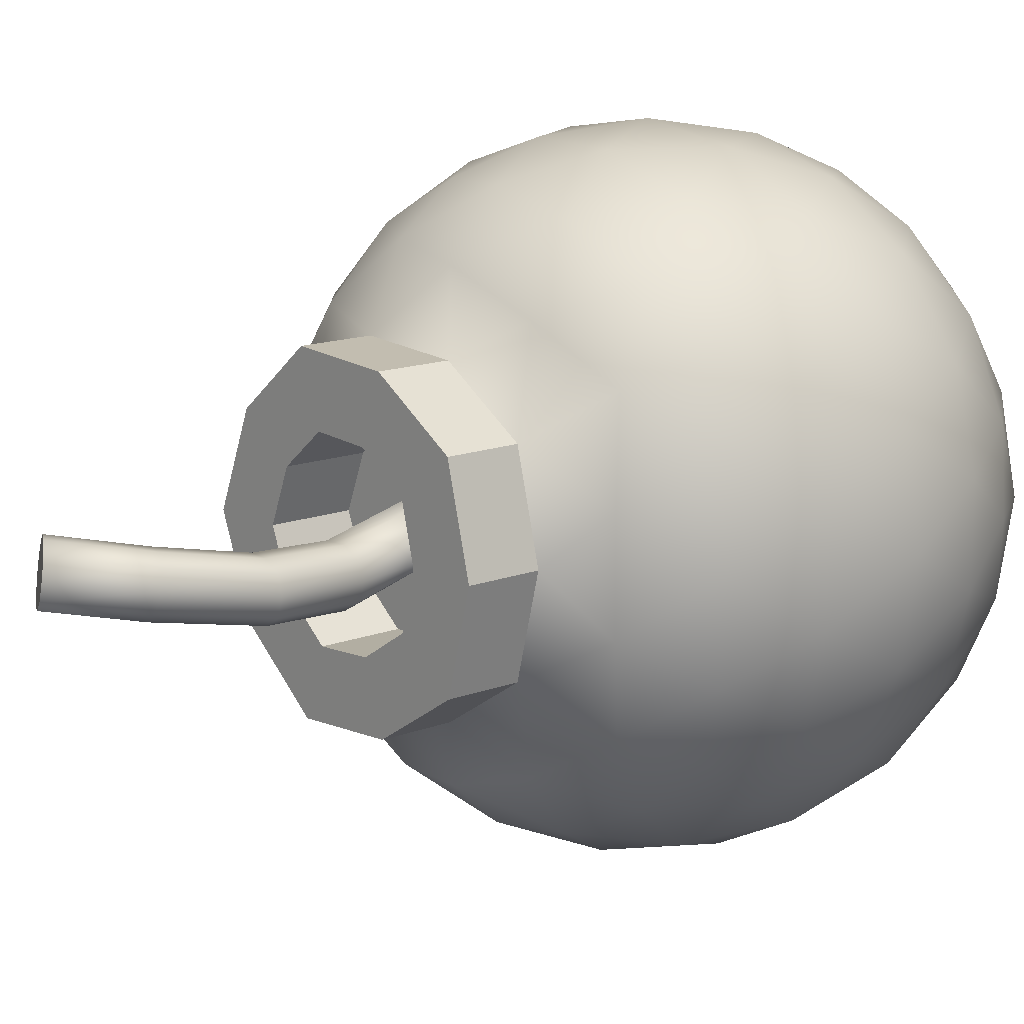
<metadata>
{"format":"obj","ext":"obj","renderer":"f3d","projection":"perspective","resolution":1024,"background":"white","views":[{"elev":13.8,"azim":-130.7,"up":"+Z"}]}
</metadata>
<code>
o Bomb_Icosphere
v -0 0.7454 0.6015
v 0.1845 0.8863 0.7355
v -0.07046 0.8863 0.8184
v -0.228 0.8863 0.6015
v -0.07046 0.8863 0.3846
v 0.1845 0.8863 0.4675
v 0.07046 1.114 0.8184
v -0.1845 1.114 0.7355
v -0.1845 1.114 0.4675
v 0.07046 1.114 0.3846
v 0.228 1.114 0.6015
v 0.1022 1.265 0.5273
v -0.05936 0.8327 0.7842
v -0.04142 0.7834 0.729
v -0.01979 0.7535 0.6624
v 0.0518 0.7535 0.6391
v 0.1084 0.7834 0.6803
v 0.1554 0.8327 0.7144
v 0.1356 0.8723 0.7753
v 0.06702 0.8663 0.8078
v -0.007556 0.8723 0.8218
v 0.2072 0.8723 0.5262
v 0.2169 0.8663 0.6015
v 0.2072 0.8723 0.6768
v 0.0518 0.7535 0.5639
v 0.1084 0.7834 0.5227
v 0.1554 0.8327 0.4886
v -0.1921 0.8327 0.6015
v -0.134 0.7834 0.6015
v -0.06403 0.7535 0.6015
v -0.1234 0.8723 0.7842
v -0.1755 0.8663 0.729
v -0.2119 0.8723 0.6624
v -0.05936 0.8327 0.4188
v -0.04142 0.7834 0.474
v -0.01979 0.7535 0.5406
v -0.2119 0.8723 0.5406
v -0.1755 0.8663 0.474
v -0.1234 0.8723 0.4188
v -0.007556 0.8723 0.3812
v 0.06702 0.8663 0.3953
v 0.1356 0.8723 0.4277
v 0.2439 1.064 0.6391
v 0.2425 1 0.6803
v 0.2194 0.9363 0.7144
v 0.2194 0.9363 0.4886
v 0.2425 1 0.5227
v 0.2439 1.064 0.5639
v 0.03957 1.064 0.8451
v -0 1 0.8565
v -0.03957 0.9363 0.8451
v 0.1752 0.9363 0.7753
v 0.1499 1 0.8078
v 0.1112 1.064 0.8218
v -0.2194 1.064 0.7144
v -0.2425 1 0.6803
v -0.2439 0.9363 0.6391
v -0.1112 0.9363 0.8218
v -0.1499 1 0.8078
v -0.1752 1.064 0.7753
v -0.1752 1.064 0.4277
v -0.1499 1 0.3953
v -0.1112 0.9363 0.3812
v -0.2439 0.9363 0.5639
v -0.2425 1 0.5227
v -0.2194 1.064 0.4886
v 0.1112 1.064 0.3812
v 0.1499 1 0.3953
v 0.1752 0.9363 0.4277
v -0.03957 0.9363 0.3579
v -0 1 0.3466
v 0.03957 1.064 0.3579
v 0.2119 1.128 0.6624
v 0.1755 1.134 0.729
v 0.1234 1.128 0.7842
v 0.007556 1.128 0.8218
v -0.06702 1.134 0.8078
v -0.1356 1.128 0.7753
v -0.2072 1.128 0.6768
v -0.2169 1.134 0.6015
v -0.2072 1.128 0.5262
v -0.1356 1.128 0.4277
v -0.06702 1.134 0.3953
v 0.007556 1.128 0.3812
v 0.1234 1.128 0.4188
v 0.1755 1.134 0.474
v 0.2119 1.128 0.5406
v 0.04061 1.265 0.4765
v 0.04061 1.209 0.7265
v 0.05936 1.168 0.7842
v 0.1921 1.168 0.6015
v 0.1314 1.209 0.6015
v -0.1063 1.265 0.5243
v -0.1063 1.265 0.6788
v -0.1063 1.209 0.6788
v -0.1554 1.168 0.7144
v 0.1314 1.265 0.6015
v -0.1063 1.209 0.5243
v -0.1554 1.168 0.4886
v 0.04061 1.265 0.7265
v 0.04061 1.209 0.4765
v 0.05936 1.168 0.4188
v 0.1022 1.209 0.5273
v 0.1627 1.185 0.5345
v 0.114 1.185 0.4675
v -0.03902 1.209 0.4814
v -0.01346 1.185 0.4261
v -0.09224 1.185 0.4517
v -0.1263 1.209 0.6015
v -0.171 1.185 0.5601
v -0.171 1.185 0.6429
v -0.03902 1.209 0.7216
v -0.09224 1.185 0.7514
v -0.01346 1.185 0.777
v 0.1022 1.209 0.6757
v 0.114 1.185 0.7355
v 0.1627 1.185 0.6685
v 0.2197 1.071 0.4931
v 0.2063 1 0.4517
v 0.171 1.071 0.4261
v -0.03523 1.071 0.359
v -0.07878 1 0.359
v -0.114 1.071 0.3846
v -0.2415 1.071 0.5601
v -0.2549 1 0.6015
v -0.2415 1.071 0.6429
v -0.114 1.071 0.8184
v -0.07878 1 0.844
v -0.03523 1.071 0.844
v 0.171 1.071 0.777
v 0.2063 1 0.7514
v 0.2197 1.071 0.7099
v 0.07878 1 0.359
v 0.114 0.9299 0.3846
v 0.03523 0.9299 0.359
v -0.2063 1 0.4517
v -0.171 0.9299 0.4261
v -0.2197 0.9299 0.4931
v -0.2063 1 0.7514
v -0.2197 0.9299 0.7099
v -0.171 0.9299 0.777
v 0.07878 1 0.844
v 0.03523 0.9299 0.844
v 0.114 0.9299 0.8184
v 0.2549 1 0.6015
v 0.2415 0.9299 0.6429
v 0.2415 0.9299 0.5601
v 0.09224 0.8158 0.4517
v 0.03523 0.7723 0.4931
v 0.01346 0.8158 0.4261
v -0.114 0.8158 0.4675
v -0.09224 0.7723 0.5345
v -0.1627 0.8158 0.5345
v -0.1627 0.8158 0.6685
v -0.09224 0.7723 0.6685
v -0.114 0.8158 0.7355
v 0.171 0.8158 0.5601
v 0.171 0.8158 0.6429
v 0.114 0.7723 0.6015
v 0.01346 0.8158 0.777
v 0.03523 0.7723 0.7099
v 0.09224 0.8158 0.7514
v -0.03902 1.265 0.4814
v -0.1263 1.265 0.6015
v -0.03902 1.265 0.7216
v 0.1022 1.265 0.6757
v 0.05858 1.265 0.559
v 0.02329 1.265 0.5298
v -0.06097 1.265 0.5572
v -0.06097 1.265 0.6458
v 0.07536 1.265 0.6015
v 0.02329 1.265 0.6732
v -0.02237 1.265 0.5327
v -0.07241 1.265 0.6015
v -0.02237 1.265 0.6704
v 0.05858 1.265 0.6441
v 0.05858 1.202 0.559
v 0.02329 1.202 0.5298
v -0.06097 1.202 0.5572
v -0.06097 1.202 0.6458
v 0.07536 1.202 0.6015
v 0.02329 1.202 0.6732
v -0.02237 1.202 0.5327
v -0.07241 1.202 0.6015
v -0.02237 1.202 0.6704
v 0.05858 1.202 0.6441
v 0.01831 1.202 0.5882
v 0.007279 1.202 0.5791
v -0.01906 1.202 0.5877
v -0.01906 1.202 0.6154
v 0.02356 1.202 0.6015
v 0.007279 1.202 0.6239
v -0.006994 1.202 0.58
v -0.02263 1.202 0.6015
v -0.006994 1.202 0.623
v 0.01831 1.202 0.6148
v 0.000268 1.287 0.5755
v -0.01053 1.285 0.5664
v -0.0363 1.28 0.575
v -0.0363 1.28 0.6027
v 0.005402 1.289 0.5888
v -0.01053 1.285 0.6112
v -0.02449 1.282 0.5673
v -0.0398 1.279 0.5888
v -0.02449 1.282 0.6103
v 0.000268 1.287 0.6021
v -0.01069 1.352 0.5809
v -0.02172 1.352 0.5718
v -0.04805 1.351 0.5804
v -0.04805 1.351 0.6081
v -0.005442 1.352 0.5943
v -0.02172 1.352 0.6167
v -0.03599 1.352 0.5727
v -0.05162 1.351 0.5943
v -0.03599 1.352 0.6158
v -0.01069 1.352 0.6076
v -0.002743 1.423 0.5946
v -0.01324 1.428 0.5864
v -0.03831 1.435 0.5964
v -0.03831 1.429 0.6235
v 0.00225 1.419 0.6073
v -0.01324 1.419 0.6303
v -0.02683 1.433 0.5881
v -0.04171 1.433 0.6102
v -0.02683 1.424 0.6303
v -0.002743 1.418 0.6207
v 0.02153 1.48 0.6071
v 0.0119 1.486 0.5988
v -0.01109 1.498 0.6091
v -0.01109 1.494 0.6365
v 0.02611 1.475 0.6199
v 0.0119 1.48 0.6432
v -0.000558 1.493 0.6007
v -0.01421 1.498 0.623
v -0.000558 1.487 0.6433
v 0.02153 1.476 0.6334
v 0 0.7908 0.6015
v 0.1516 0.9066 0.7117
v -0.05791 0.9066 0.7798
v -0.1874 0.9066 0.6015
v -0.05791 0.9066 0.4233
v 0.1516 0.9066 0.4914
v 0.05791 1.094 0.7798
v -0.1516 1.094 0.7117
v -0.1516 1.094 0.4914
v 0.05791 1.094 0.4233
v 0.1874 1.094 0.6015
v 0 1.182 0.6015
v -0.04879 0.8625 0.7517
v -0.03404 0.8221 0.7063
v -0.01626 0.7975 0.6516
v 0.04257 0.7975 0.6324
v 0.08912 0.8221 0.6663
v 0.1277 0.8625 0.6943
v 0.1115 0.8951 0.7444
v 0.05508 0.8902 0.771
v -0.006211 0.8951 0.7826
v 0.1703 0.8951 0.5397
v 0.1782 0.8902 0.6015
v 0.1703 0.8951 0.6634
v 0.04257 0.7975 0.5706
v 0.08912 0.8221 0.5368
v 0.1277 0.8625 0.5087
v -0.1579 0.8625 0.6015
v -0.1102 0.8221 0.6015
v -0.05262 0.7975 0.6015
v -0.1014 0.8951 0.7517
v -0.1442 0.8902 0.7063
v -0.1741 0.8951 0.6516
v -0.04879 0.8625 0.4514
v -0.03404 0.8221 0.4967
v -0.01626 0.7975 0.5515
v -0.1741 0.8951 0.5515
v -0.1442 0.8902 0.4967
v -0.1014 0.8951 0.4514
v -0.006211 0.8951 0.4204
v 0.05508 0.8902 0.432
v 0.1115 0.8951 0.4587
v 0.2004 1.053 0.6324
v 0.1993 1 0.6663
v 0.1803 0.9477 0.6943
v 0.1803 0.9477 0.5087
v 0.1993 1 0.5368
v 0.2004 1.053 0.5706
v 0.03252 1.053 0.8017
v 0 1 0.8111
v -0.03252 0.9477 0.8017
v 0.144 0.9477 0.7444
v 0.1232 1 0.771
v 0.09136 1.053 0.7826
v -0.1803 1.053 0.6943
v -0.1993 1 0.6663
v -0.2004 0.9477 0.6324
v -0.09136 0.9477 0.7826
v -0.1232 1 0.771
v -0.144 1.053 0.7444
v -0.144 1.053 0.4587
v -0.1232 1 0.432
v -0.09136 0.9477 0.4204
v -0.2004 0.9477 0.5706
v -0.1993 1 0.5368
v -0.1803 1.053 0.5087
v 0.09136 1.053 0.4204
v 0.1232 1 0.432
v 0.144 0.9477 0.4587
v -0.03252 0.9477 0.4013
v 0 1 0.392
v 0.03252 1.053 0.4013
v 0.1741 1.106 0.6516
v 0.1442 1.11 0.7063
v 0.1014 1.106 0.7517
v 0.006211 1.106 0.7826
v -0.05508 1.11 0.771
v -0.1115 1.106 0.7444
v -0.1703 1.106 0.6634
v -0.1782 1.11 0.6015
v -0.1703 1.106 0.5397
v -0.1115 1.106 0.4587
v -0.05508 1.11 0.432
v 0.006211 1.106 0.4204
v 0.1014 1.106 0.4514
v 0.1442 1.11 0.4967
v 0.1741 1.106 0.5515
v 0.01626 1.178 0.6516
v 0.03404 1.165 0.7063
v 0.04879 1.138 0.7517
v 0.1579 1.138 0.6015
v 0.1102 1.165 0.6015
v 0.05262 1.178 0.6015
v -0.04257 1.178 0.6324
v -0.08912 1.165 0.6663
v -0.1277 1.138 0.6943
v -0.04257 1.178 0.5706
v -0.08912 1.165 0.5368
v -0.1277 1.138 0.5087
v 0.01626 1.178 0.5515
v 0.03404 1.165 0.4967
v 0.04879 1.138 0.4514
v 0.07581 1.17 0.5464
v 0.1337 1.152 0.5464
v 0.09371 1.152 0.4914
v -0.02896 1.17 0.5124
v -0.01106 1.152 0.4573
v -0.07581 1.152 0.4784
v -0.09371 1.17 0.6015
v -0.1406 1.152 0.5675
v -0.1406 1.152 0.6356
v -0.02896 1.17 0.6906
v -0.07581 1.152 0.7247
v -0.01106 1.152 0.7457
v 0.07581 1.17 0.6566
v 0.09371 1.152 0.7117
v 0.1337 1.152 0.6566
v 0.1806 1.058 0.5124
v 0.1695 1 0.4784
v 0.1406 1.058 0.4573
v -0.02896 1.058 0.4022
v -0.06475 1 0.4022
v -0.09371 1.058 0.4233
v -0.1985 1.058 0.5675
v -0.2095 1 0.6015
v -0.1985 1.058 0.6356
v -0.09371 1.058 0.7798
v -0.06475 1 0.8008
v -0.02896 1.058 0.8008
v 0.1406 1.058 0.7457
v 0.1695 1 0.7247
v 0.1806 1.058 0.6906
v 0.06475 1 0.4022
v 0.09371 0.9424 0.4233
v 0.02896 0.9424 0.4022
v -0.1695 1 0.4784
v -0.1406 0.9424 0.4573
v -0.1806 0.9424 0.5124
v -0.1695 1 0.7247
v -0.1806 0.9424 0.6906
v -0.1406 0.9424 0.7457
v 0.06475 1 0.8008
v 0.02896 0.9424 0.8008
v 0.09371 0.9424 0.7798
v 0.2095 1 0.6015
v 0.1985 0.9424 0.6356
v 0.1985 0.9424 0.5675
v 0.07581 0.8487 0.4784
v 0.02896 0.8129 0.5124
v 0.01106 0.8487 0.4573
v -0.09371 0.8487 0.4914
v -0.07581 0.8129 0.5464
v -0.1337 0.8487 0.5464
v -0.1337 0.8487 0.6566
v -0.07581 0.8129 0.6566
v -0.09371 0.8487 0.7117
v 0.1406 0.8487 0.5675
v 0.1406 0.8487 0.6356
v 0.09371 0.8129 0.6015
v 0.01106 0.8487 0.7457
v 0.02896 0.8129 0.6906
v 0.07581 0.8487 0.7247
f 165 170 94
f 98 163 106
f 103 97 92
f 115 100 89
f 163 169 173
f 106 88 101
f 95 164 109
f 109 93 98
f 165 172 175
f 89 165 112
f 101 12 103
f 112 94 95
f 166 172 100
f 92 166 115
f 164 169 93
f 164 170 174
f 166 171 176
f 163 168 88
f 12 168 167
f 12 171 97
f 171 186 176
f 170 184 174
f 175 180 170
f 172 185 175
f 176 182 172
f 169 183 173
f 168 177 167
f 167 181 171
f 173 178 168
f 174 179 169
f 184 190 194
f 177 191 181
f 185 190 180
f 186 192 182
f 183 189 193
f 177 188 187
f 183 188 178
f 185 192 195
f 184 189 179
f 186 191 196
f 235 236 233
f 237 251 252
f 238 260 254
f 237 266 251
f 237 272 266
f 237 261 272
f 238 281 260
f 239 287 257
f 240 293 269
f 241 299 275
f 242 305 278
f 238 288 281
f 239 294 287
f 240 300 293
f 241 306 299
f 242 282 305
f 243 326 311
f 244 332 314
f 245 335 317
f 246 338 320
f 247 327 323
f 329 248 336
f 328 329 339
f 327 328 340
f 329 336 339
f 339 336 337
f 328 339 340
f 340 339 341
f 339 337 341
f 341 337 338
f 327 340 323
f 323 340 322
f 340 341 322
f 322 341 321
f 341 338 321
f 321 338 246
f 336 248 333
f 337 336 342
f 338 337 343
f 336 333 342
f 342 333 334
f 337 342 343
f 343 342 344
f 342 334 344
f 344 334 335
f 338 343 320
f 320 343 319
f 343 344 319
f 319 344 318
f 344 335 318
f 318 335 245
f 333 248 330
f 334 333 345
f 335 334 346
f 333 330 345
f 345 330 331
f 334 345 346
f 346 345 347
f 345 331 347
f 347 331 332
f 335 346 317
f 317 346 316
f 346 347 316
f 316 347 315
f 347 332 315
f 315 332 244
f 330 248 324
f 331 330 348
f 332 331 349
f 330 324 348
f 348 324 325
f 331 348 349
f 349 348 350
f 348 325 350
f 350 325 326
f 332 349 314
f 314 349 313
f 349 350 313
f 313 350 312
f 350 326 312
f 312 326 243
f 324 248 329
f 325 324 351
f 326 325 352
f 324 329 351
f 351 329 328
f 325 351 352
f 352 351 353
f 351 328 353
f 353 328 327
f 326 352 311
f 311 352 310
f 352 353 310
f 310 353 309
f 353 327 309
f 309 327 247
f 284 247 323
f 283 284 354
f 282 283 355
f 284 323 354
f 354 323 322
f 283 354 355
f 355 354 356
f 354 322 356
f 356 322 321
f 282 355 305
f 305 355 304
f 355 356 304
f 304 356 303
f 356 321 303
f 303 321 246
f 308 246 320
f 307 308 357
f 306 307 358
f 308 320 357
f 357 320 319
f 307 357 358
f 358 357 359
f 357 319 359
f 359 319 318
f 306 358 299
f 299 358 298
f 358 359 298
f 298 359 297
f 359 318 297
f 297 318 245
f 302 245 317
f 301 302 360
f 300 301 361
f 302 317 360
f 360 317 316
f 301 360 361
f 361 360 362
f 360 316 362
f 362 316 315
f 300 361 293
f 293 361 292
f 361 362 292
f 292 362 291
f 362 315 291
f 291 315 244
f 296 244 314
f 295 296 363
f 294 295 364
f 296 314 363
f 363 314 313
f 295 363 364
f 364 363 365
f 363 313 365
f 365 313 312
f 294 364 287
f 287 364 286
f 364 365 286
f 286 365 285
f 365 312 285
f 285 312 243
f 290 243 311
f 289 290 366
f 288 289 367
f 290 311 366
f 366 311 310
f 289 366 367
f 367 366 368
f 366 310 368
f 368 310 309
f 288 367 281
f 281 367 280
f 367 368 280
f 280 368 279
f 368 309 279
f 279 309 247
f 303 246 308
f 304 303 369
f 305 304 370
f 303 308 369
f 369 308 307
f 304 369 370
f 370 369 371
f 369 307 371
f 371 307 306
f 305 370 278
f 278 370 277
f 370 371 277
f 277 371 276
f 371 306 276
f 276 306 241
f 297 245 302
f 298 297 372
f 299 298 373
f 297 302 372
f 372 302 301
f 298 372 373
f 373 372 374
f 372 301 374
f 374 301 300
f 299 373 275
f 275 373 274
f 373 374 274
f 274 374 273
f 374 300 273
f 273 300 240
f 291 244 296
f 292 291 375
f 293 292 376
f 291 296 375
f 375 296 295
f 292 375 376
f 376 375 377
f 375 295 377
f 377 295 294
f 293 376 269
f 269 376 268
f 376 377 268
f 268 377 267
f 377 294 267
f 267 294 239
f 285 243 290
f 286 285 378
f 287 286 379
f 285 290 378
f 378 290 289
f 286 378 379
f 379 378 380
f 378 289 380
f 380 289 288
f 287 379 257
f 257 379 256
f 379 380 256
f 256 380 255
f 380 288 255
f 255 288 238
f 279 247 284
f 280 279 381
f 281 280 382
f 279 284 381
f 381 284 283
f 280 381 382
f 382 381 383
f 381 283 383
f 383 283 282
f 281 382 260
f 260 382 259
f 382 383 259
f 259 383 258
f 383 282 258
f 258 282 242
f 263 242 278
f 262 263 384
f 261 262 385
f 263 278 384
f 384 278 277
f 262 384 385
f 385 384 386
f 384 277 386
f 386 277 276
f 261 385 272
f 272 385 271
f 385 386 271
f 271 386 270
f 386 276 270
f 270 276 241
f 270 241 275
f 271 270 387
f 272 271 388
f 270 275 387
f 387 275 274
f 271 387 388
f 388 387 389
f 387 274 389
f 389 274 273
f 272 388 266
f 266 388 265
f 388 389 265
f 265 389 264
f 389 273 264
f 264 273 240
f 264 240 269
f 265 264 390
f 266 265 391
f 264 269 390
f 390 269 268
f 265 390 391
f 391 390 392
f 390 268 392
f 392 268 267
f 266 391 251
f 251 391 250
f 391 392 250
f 250 392 249
f 392 267 249
f 249 267 239
f 258 242 263
f 259 258 393
f 260 259 394
f 258 263 393
f 393 263 262
f 259 393 394
f 394 393 395
f 393 262 395
f 395 262 261
f 260 394 254
f 254 394 253
f 394 395 253
f 253 395 252
f 395 261 252
f 252 261 237
f 249 239 257
f 250 249 396
f 251 250 397
f 249 257 396
f 396 257 256
f 250 396 397
f 397 396 398
f 396 256 398
f 398 256 255
f 251 397 252
f 252 397 253
f 397 398 253
f 253 398 254
f 398 255 254
f 254 255 238
f 165 175 170
f 98 93 163
f 103 12 97
f 115 166 100
f 163 93 169
f 106 163 88
f 95 94 164
f 109 164 93
f 165 100 172
f 89 100 165
f 101 88 12
f 112 165 94
f 166 176 172
f 92 97 166
f 164 174 169
f 164 94 170
f 166 97 171
f 163 173 168
f 12 88 168
f 12 167 171
f 171 181 186
f 170 180 184
f 175 185 180
f 172 182 185
f 176 186 182
f 169 179 183
f 168 178 177
f 167 177 181
f 173 183 178
f 174 184 179
f 184 180 190
f 177 187 191
f 185 195 190
f 186 196 192
f 183 179 189
f 177 178 188
f 183 193 188
f 185 182 192
f 184 194 189
f 186 181 191
f 231 227 236
f 228 233 227
f 229 234 233
f 230 235 234
f 232 236 235
f 227 233 236
f 234 235 233
f 1 16 15
f 2 18 24
f 1 15 30
f 1 30 36
f 1 36 25
f 2 24 45
f 3 21 51
f 4 33 57
f 5 39 63
f 6 42 69
f 2 45 52
f 3 51 58
f 4 57 64
f 5 63 70
f 6 69 46
f 7 75 90
f 8 78 96
f 9 81 99
f 10 84 102
f 11 87 91
f 91 104 92
f 92 104 103
f 104 105 103
f 103 105 101
f 105 102 101
f 91 87 104
f 87 86 104
f 104 86 105
f 86 85 105
f 105 85 102
f 85 10 102
f 102 107 101
f 101 107 106
f 107 108 106
f 106 108 98
f 108 99 98
f 102 84 107
f 84 83 107
f 107 83 108
f 83 82 108
f 108 82 99
f 82 9 99
f 99 110 98
f 98 110 109
f 110 111 109
f 109 111 95
f 111 96 95
f 99 81 110
f 81 80 110
f 110 80 111
f 80 79 111
f 111 79 96
f 79 8 96
f 96 113 95
f 95 113 112
f 113 114 112
f 112 114 89
f 114 90 89
f 96 78 113
f 78 77 113
f 113 77 114
f 77 76 114
f 114 76 90
f 76 7 90
f 90 116 89
f 89 116 115
f 116 117 115
f 115 117 92
f 117 91 92
f 90 75 116
f 75 74 116
f 116 74 117
f 74 73 117
f 117 73 91
f 73 11 91
f 48 87 11
f 47 118 48
f 46 119 47
f 48 118 87
f 118 86 87
f 47 119 118
f 119 120 118
f 118 120 86
f 120 85 86
f 46 69 119
f 69 68 119
f 119 68 120
f 68 67 120
f 120 67 85
f 67 10 85
f 72 84 10
f 71 121 72
f 70 122 71
f 72 121 84
f 121 83 84
f 71 122 121
f 122 123 121
f 121 123 83
f 123 82 83
f 70 63 122
f 63 62 122
f 122 62 123
f 62 61 123
f 123 61 82
f 61 9 82
f 66 81 9
f 65 124 66
f 64 125 65
f 66 124 81
f 124 80 81
f 65 125 124
f 125 126 124
f 124 126 80
f 126 79 80
f 64 57 125
f 57 56 125
f 125 56 126
f 56 55 126
f 126 55 79
f 55 8 79
f 60 78 8
f 59 127 60
f 58 128 59
f 60 127 78
f 127 77 78
f 59 128 127
f 128 129 127
f 127 129 77
f 129 76 77
f 58 51 128
f 51 50 128
f 128 50 129
f 50 49 129
f 129 49 76
f 49 7 76
f 54 75 7
f 53 130 54
f 52 131 53
f 54 130 75
f 130 74 75
f 53 131 130
f 131 132 130
f 130 132 74
f 132 73 74
f 52 45 131
f 45 44 131
f 131 44 132
f 44 43 132
f 132 43 73
f 43 11 73
f 67 72 10
f 68 133 67
f 69 134 68
f 67 133 72
f 133 71 72
f 68 134 133
f 134 135 133
f 133 135 71
f 135 70 71
f 69 42 134
f 42 41 134
f 134 41 135
f 41 40 135
f 135 40 70
f 40 5 70
f 61 66 9
f 62 136 61
f 63 137 62
f 61 136 66
f 136 65 66
f 62 137 136
f 137 138 136
f 136 138 65
f 138 64 65
f 63 39 137
f 39 38 137
f 137 38 138
f 38 37 138
f 138 37 64
f 37 4 64
f 55 60 8
f 56 139 55
f 57 140 56
f 55 139 60
f 139 59 60
f 56 140 139
f 140 141 139
f 139 141 59
f 141 58 59
f 57 33 140
f 33 32 140
f 140 32 141
f 32 31 141
f 141 31 58
f 31 3 58
f 49 54 7
f 50 142 49
f 51 143 50
f 49 142 54
f 142 53 54
f 50 143 142
f 143 144 142
f 142 144 53
f 144 52 53
f 51 21 143
f 21 20 143
f 143 20 144
f 20 19 144
f 144 19 52
f 19 2 52
f 43 48 11
f 44 145 43
f 45 146 44
f 43 145 48
f 145 47 48
f 44 146 145
f 146 147 145
f 145 147 47
f 147 46 47
f 45 24 146
f 24 23 146
f 146 23 147
f 23 22 147
f 147 22 46
f 22 6 46
f 27 42 6
f 26 148 27
f 25 149 26
f 27 148 42
f 148 41 42
f 26 149 148
f 149 150 148
f 148 150 41
f 150 40 41
f 25 36 149
f 36 35 149
f 149 35 150
f 35 34 150
f 150 34 40
f 34 5 40
f 34 39 5
f 35 151 34
f 36 152 35
f 34 151 39
f 151 38 39
f 35 152 151
f 152 153 151
f 151 153 38
f 153 37 38
f 36 30 152
f 30 29 152
f 152 29 153
f 29 28 153
f 153 28 37
f 28 4 37
f 28 33 4
f 29 154 28
f 30 155 29
f 28 154 33
f 154 32 33
f 29 155 154
f 155 156 154
f 154 156 32
f 156 31 32
f 30 15 155
f 15 14 155
f 155 14 156
f 14 13 156
f 156 13 31
f 13 3 31
f 22 27 6
f 23 157 22
f 24 158 23
f 22 157 27
f 157 26 27
f 23 158 157
f 158 159 157
f 157 159 26
f 159 25 26
f 24 18 158
f 18 17 158
f 158 17 159
f 17 16 159
f 159 16 25
f 16 1 25
f 13 21 3
f 14 160 13
f 15 161 14
f 13 160 21
f 160 20 21
f 14 161 160
f 161 162 160
f 160 162 20
f 162 19 20
f 15 16 161
f 16 17 161
f 161 17 162
f 17 18 162
f 162 18 19
f 18 2 19
f 187 201 191
f 190 205 200
f 196 202 192
f 189 203 193
f 188 197 187
f 193 198 188
f 195 202 205
f 189 204 199
f 191 206 196
f 194 200 204
f 200 215 210
f 202 216 212
f 199 213 203
f 197 208 207
f 203 208 198
f 205 212 215
f 204 209 199
f 206 211 216
f 200 214 204
f 201 207 211
f 212 226 222
f 209 223 213
f 207 218 217
f 213 218 208
f 215 222 225
f 214 219 209
f 216 221 226
f 210 224 214
f 211 217 221
f 215 220 210
f 219 233 223
f 217 228 227
f 223 228 218
f 225 232 235
f 224 229 219
f 226 231 236
f 220 234 224
f 221 227 231
f 220 235 230
f 222 236 232
f 187 197 201
f 190 195 205
f 196 206 202
f 189 199 203
f 188 198 197
f 193 203 198
f 195 192 202
f 189 194 204
f 191 201 206
f 194 190 200
f 200 205 215
f 202 206 216
f 199 209 213
f 197 198 208
f 203 213 208
f 205 202 212
f 204 214 209
f 206 201 211
f 200 210 214
f 201 197 207
f 212 216 226
f 209 219 223
f 207 208 218
f 213 223 218
f 215 212 222
f 214 224 219
f 216 211 221
f 210 220 224
f 211 207 217
f 215 225 220
f 219 229 233
f 217 218 228
f 223 233 228
f 225 222 232
f 224 234 229
f 226 221 231
f 220 230 234
f 221 217 227
f 220 225 235
f 222 226 236

</code>
